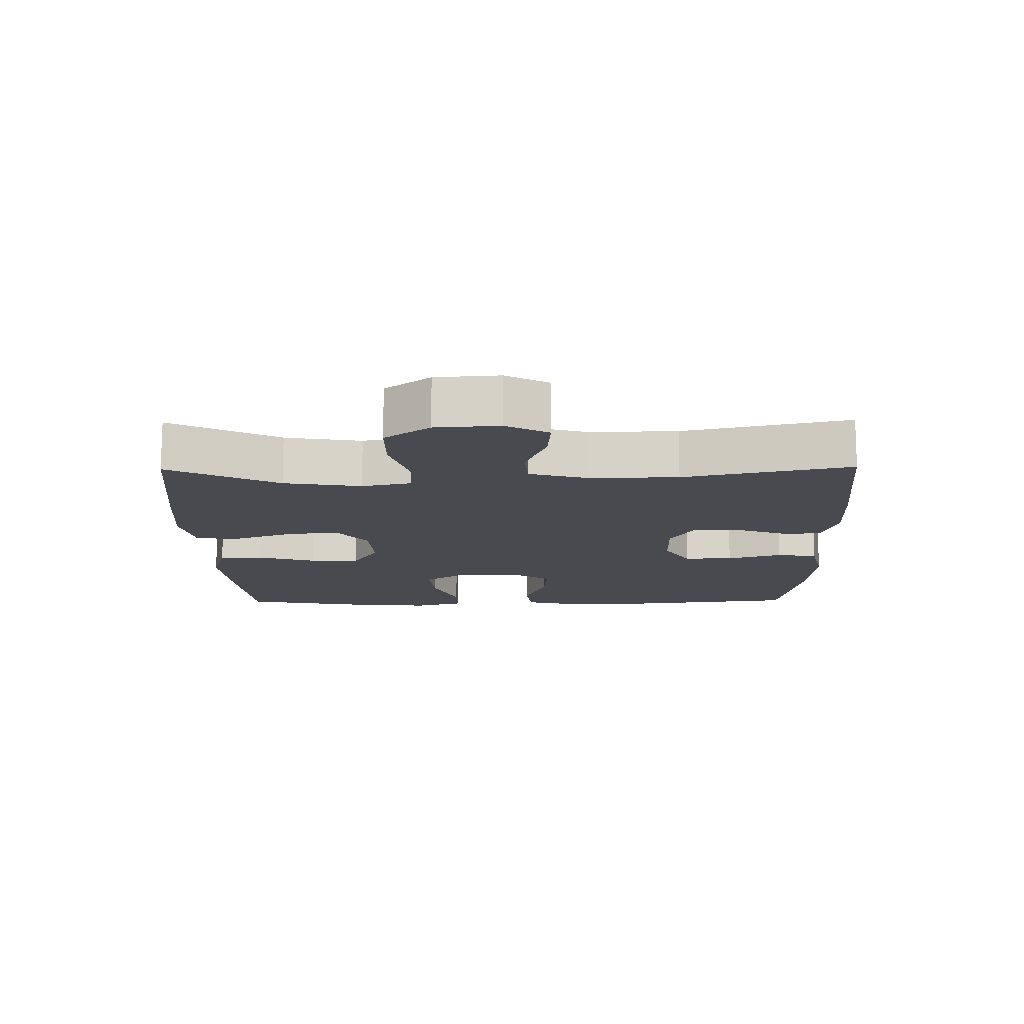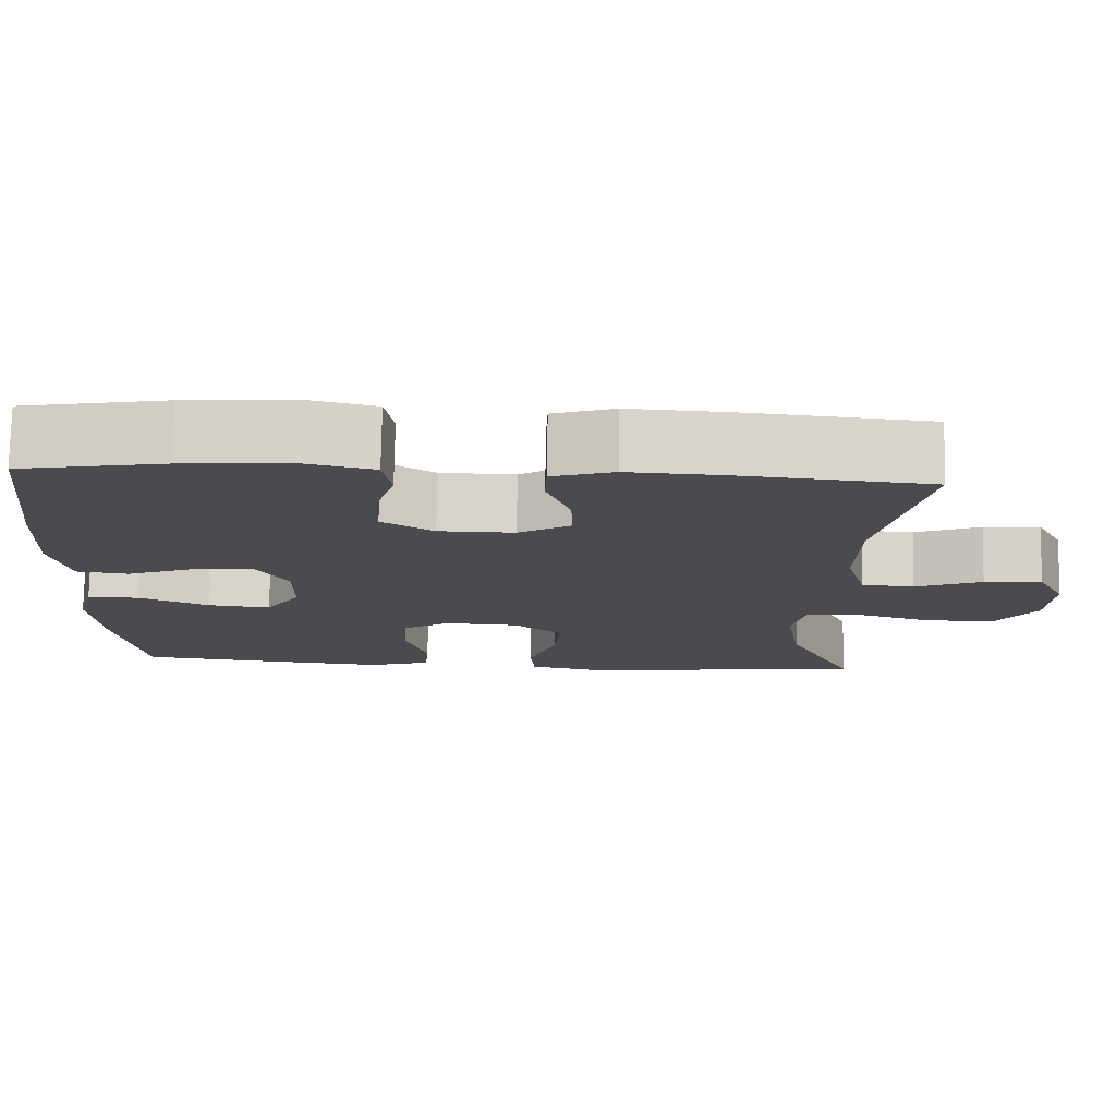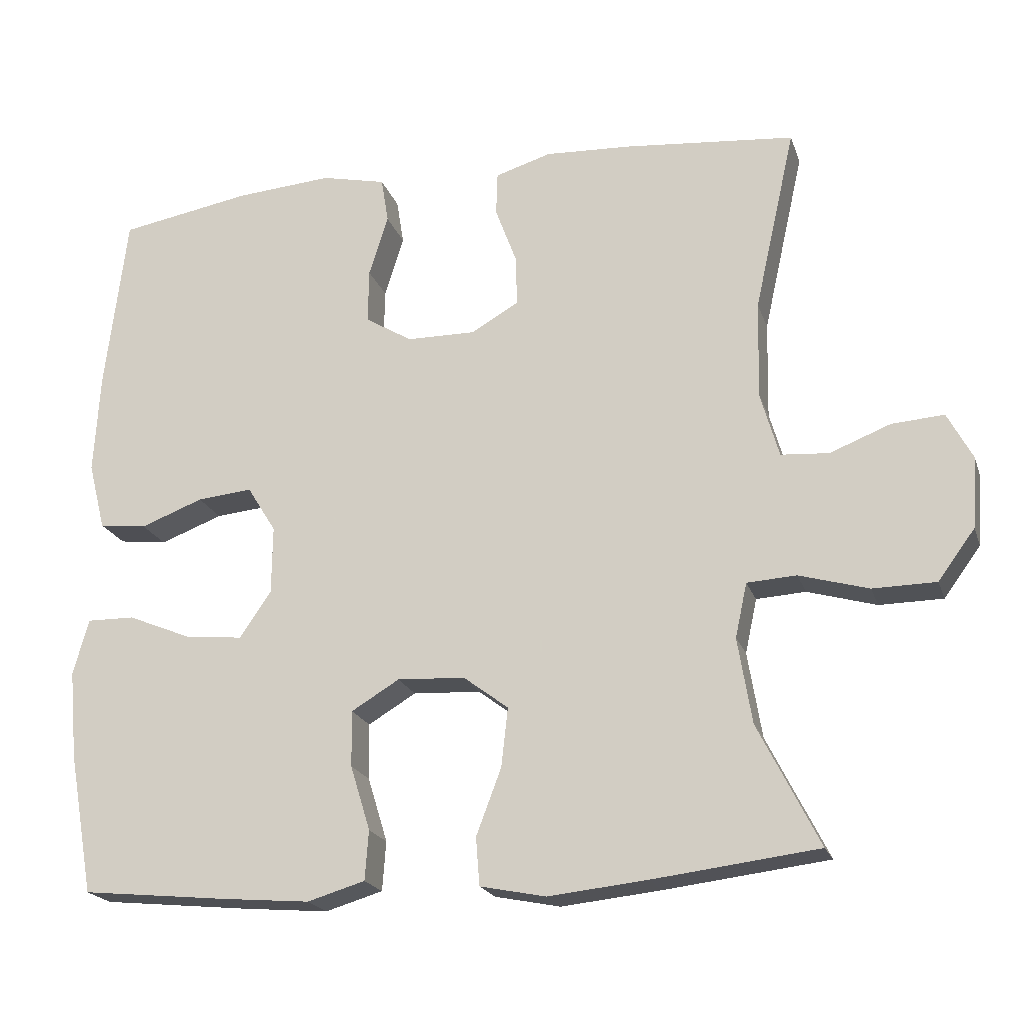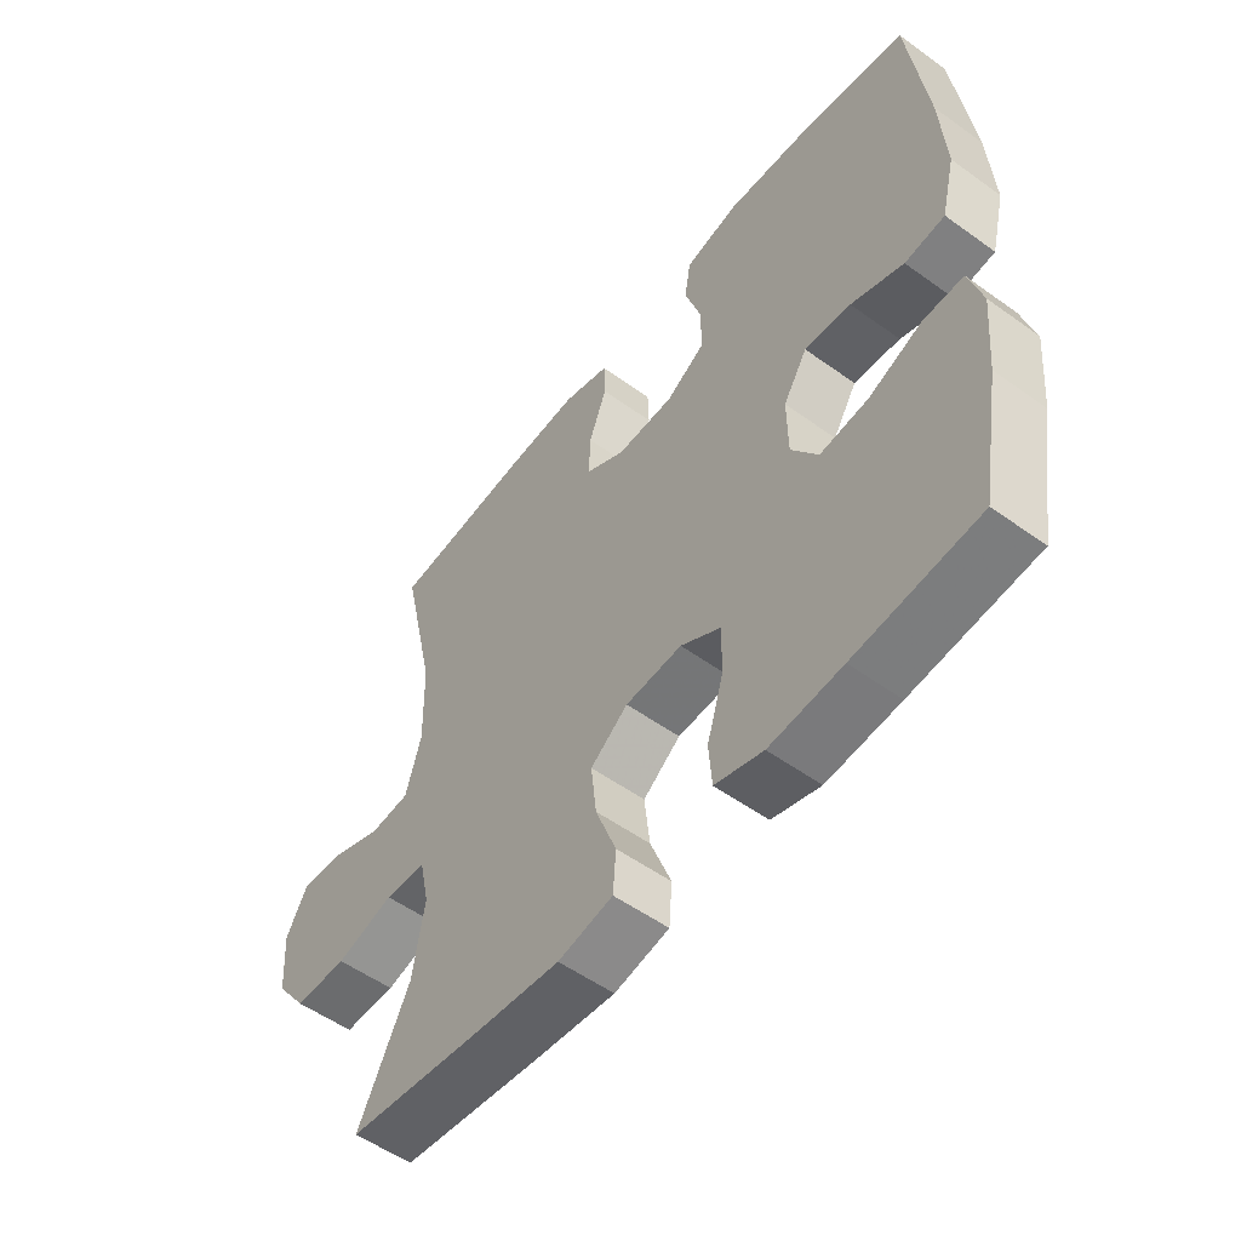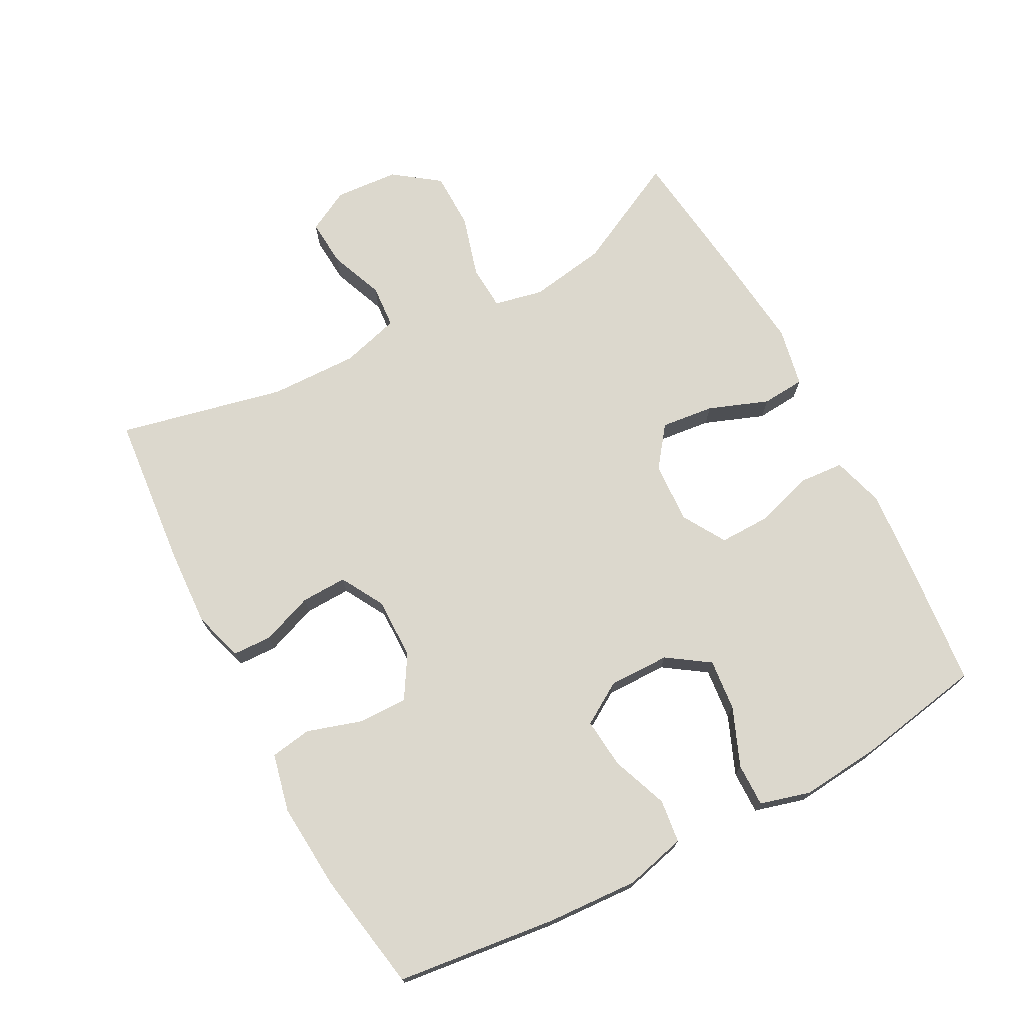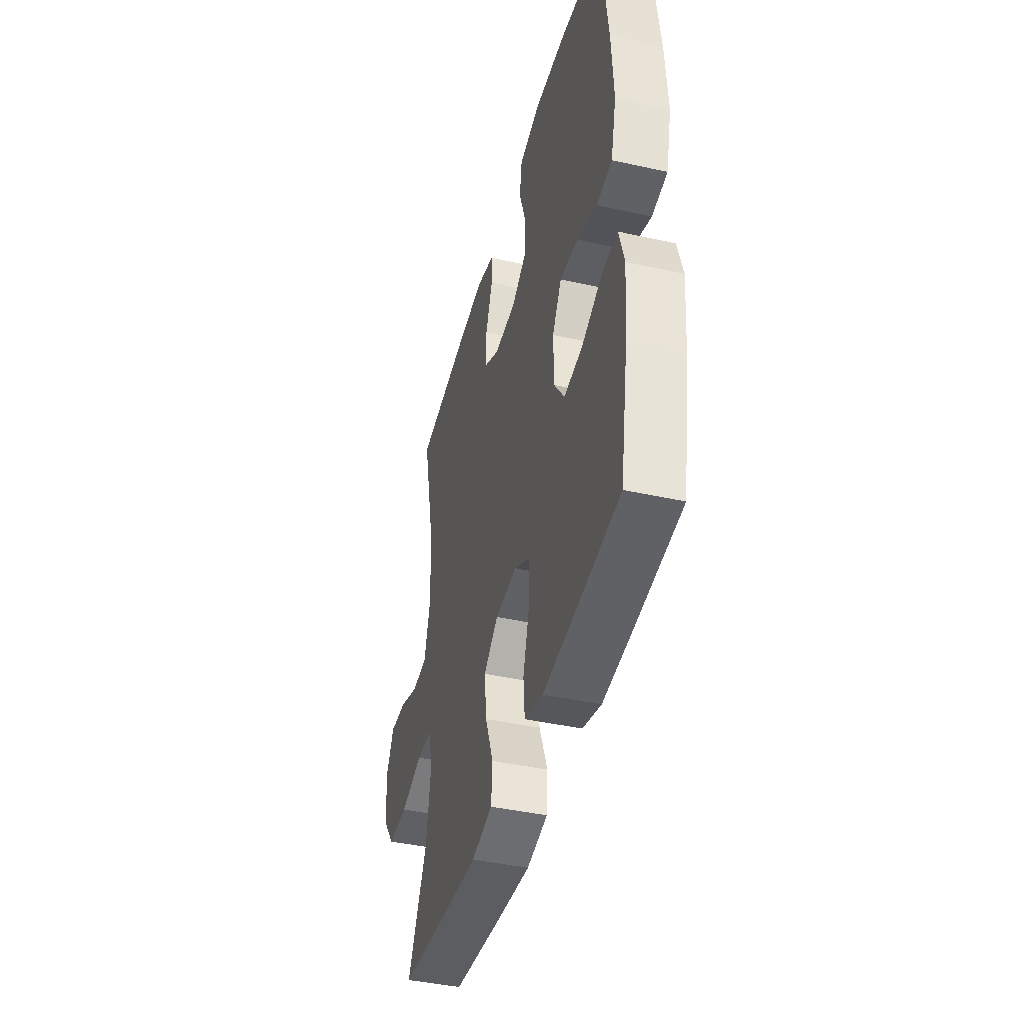
<metadata>
{"format":"obj","ext":"obj","renderer":"f3d","projection":"perspective","resolution":1024,"background":"white","views":[{"elev":-13.6,"azim":-89.2,"up":"+Y"},{"elev":76.2,"azim":-179.0,"up":"+Z"},{"elev":-20.5,"azim":-163.9,"up":"+Z"},{"elev":-54.1,"azim":52.6,"up":"+Z"},{"elev":72.5,"azim":62.0,"up":"+Y"},{"elev":-42.7,"azim":75.2,"up":"+Z"}]}
</metadata>
<code>
v 0.5 0.07 0.5
v 0.529 0.07 0.259
v 0.537 0.07 0.121
v 0.514 0.07 0.029
v 0.449 0.07 0.021
v 0.364 0.07 0.053
v 0.289 0.07 0.06
v 0.25 0.07 -0.003
v 0.251 0.07 -0.095
v 0.294 0.07 -0.158
v 0.372 0.07 -0.15
v 0.459 0.07 -0.114
v 0.524 0.07 -0.113
v 0.545 0.07 -0.189
v 0.534 0.07 -0.309
v 0.5 0.07 -0.5
v 0.3 0.07 -0.52
v 0.182 0.07 -0.53
v 0.104 0.07 -0.507
v 0.099 0.07 -0.44
v 0.126 0.07 -0.352
v 0.127 0.07 -0.276
v 0.062 0.07 -0.237
v -0.03 0.07 -0.242
v -0.091 0.07 -0.288
v -0.082 0.07 -0.368
v -0.048 0.07 -0.458
v -0.053 0.07 -0.523
v -0.142 0.07 -0.541
v -0.277 0.07 -0.527
v -0.5 0.07 -0.5
v -0.417 0.07 -0.335
v -0.398 0.07 -0.219
v -0.414 0.07 -0.145
v -0.481 0.07 -0.141
v -0.575 0.07 -0.168
v -0.661 0.07 -0.167
v -0.711 0.07 -0.099
v -0.718 0.07 -0.003
v -0.684 0.07 0.061
v -0.613 0.07 0.056
v -0.531 0.07 0.024
v -0.466 0.07 0.029
v -0.441 0.07 0.117
v -0.444 0.07 0.25
v -0.5 0.07 0.5
v -0.267 0.07 0.522
v -0.151 0.07 0.528
v -0.075 0.07 0.505
v -0.073 0.07 0.446
v -0.102 0.07 0.368
v -0.104 0.07 0.299
v -0.039 0.07 0.262
v 0.054 0.07 0.263
v 0.118 0.07 0.302
v 0.117 0.07 0.376
v 0.091 0.07 0.459
v 0.101 0.07 0.521
v 0.189 0.07 0.541
v 0.321 0.07 0.531
v 0.5 0 0.5
v 0.529 0 0.259
v 0.537 0 0.121
v 0.514 0 0.029
v 0.449 0 0.021
v 0.364 0 0.053
v 0.289 0 0.06
v 0.25 0 -0.003
v 0.251 0 -0.095
v 0.294 0 -0.158
v 0.372 0 -0.15
v 0.459 0 -0.114
v 0.524 0 -0.113
v 0.545 0 -0.189
v 0.534 0 -0.309
v 0.5 0 -0.5
v 0.3 0 -0.52
v 0.182 0 -0.53
v 0.104 0 -0.507
v 0.099 0 -0.44
v 0.126 0 -0.352
v 0.127 0 -0.276
v 0.062 0 -0.237
v -0.03 0 -0.242
v -0.091 0 -0.288
v -0.082 0 -0.368
v -0.048 0 -0.458
v -0.053 0 -0.523
v -0.142 0 -0.541
v -0.277 0 -0.527
v -0.5 0 -0.5
v -0.417 0 -0.335
v -0.398 0 -0.219
v -0.414 0 -0.145
v -0.481 0 -0.141
v -0.575 0 -0.168
v -0.661 0 -0.167
v -0.711 0 -0.099
v -0.718 0 -0.003
v -0.684 0 0.061
v -0.613 0 0.056
v -0.531 0 0.024
v -0.466 0 0.029
v -0.441 0 0.117
v -0.444 0 0.25
v -0.5 0 0.5
v -0.267 0 0.522
v -0.151 0 0.528
v -0.075 0 0.505
v -0.073 0 0.446
v -0.102 0 0.368
v -0.104 0 0.299
v -0.039 0 0.262
v 0.054 0 0.263
v 0.118 0 0.302
v 0.117 0 0.376
v 0.091 0 0.459
v 0.101 0 0.521
v 0.189 0 0.541
v 0.321 0 0.531
f 4 5 6
f 3 4 6
f 2 3 6
f 1 2 6
f 60 1 6
f 59 60 6
f 58 59 6
f 57 58 6
f 56 57 6
f 55 56 6 7
f 54 55 7 8
f 53 54 8 9
f 52 53 9 10
f 49 50 51
f 48 49 51
f 47 48 51
f 46 47 51
f 45 46 51
f 44 45 51 52
f 43 44 52 10
f 40 41 42
f 39 40 42
f 38 39 42
f 37 38 42
f 36 37 42
f 35 36 42
f 42 43 10
f 35 42 10
f 34 35 10
f 30 31 32
f 29 30 32
f 28 29 32
f 27 28 32
f 26 27 32
f 25 26 32 33
f 24 25 33 34
f 19 20 21
f 18 19 21
f 17 18 21
f 16 17 21
f 15 16 21
f 14 15 21
f 13 14 21
f 12 13 21
f 11 12 21
f 10 11 21 22
f 23 24 34 10
f 10 22 23
f 66 65 64
f 66 64 63
f 66 63 62
f 66 62 61
f 66 61 120
f 66 120 119
f 66 119 118
f 66 118 117
f 66 117 116
f 67 66 116 115
f 68 67 115 114
f 69 68 114 113
f 70 69 113 112
f 111 110 109
f 111 109 108
f 111 108 107
f 111 107 106
f 111 106 105
f 112 111 105 104
f 70 112 104 103
f 102 101 100
f 102 100 99
f 102 99 98
f 102 98 97
f 102 97 96
f 102 96 95
f 70 103 102
f 70 102 95
f 70 95 94
f 92 91 90
f 92 90 89
f 92 89 88
f 92 88 87
f 92 87 86
f 93 92 86 85
f 94 93 85 84
f 81 80 79
f 81 79 78
f 81 78 77
f 81 77 76
f 81 76 75
f 81 75 74
f 81 74 73
f 81 73 72
f 81 72 71
f 82 81 71 70
f 70 94 84 83
f 83 82 70
f 1 61 62 2
f 2 62 63 3
f 3 63 64 4
f 4 64 65 5
f 5 65 66 6
f 6 66 67 7
f 7 67 68 8
f 8 68 69 9
f 9 69 70 10
f 10 70 71 11
f 11 71 72 12
f 12 72 73 13
f 13 73 74 14
f 14 74 75 15
f 15 75 76 16
f 16 76 77 17
f 17 77 78 18
f 18 78 79 19
f 19 79 80 20
f 20 80 81 21
f 21 81 82 22
f 22 82 83 23
f 23 83 84 24
f 24 84 85 25
f 25 85 86 26
f 26 86 87 27
f 27 87 88 28
f 28 88 89 29
f 29 89 90 30
f 30 90 91 31
f 31 91 92 32
f 32 92 93 33
f 33 93 94 34
f 34 94 95 35
f 35 95 96 36
f 36 96 97 37
f 37 97 98 38
f 38 98 99 39
f 39 99 100 40
f 40 100 101 41
f 41 101 102 42
f 42 102 103 43
f 43 103 104 44
f 44 104 105 45
f 45 105 106 46
f 46 106 107 47
f 47 107 108 48
f 48 108 109 49
f 49 109 110 50
f 50 110 111 51
f 51 111 112 52
f 52 112 113 53
f 53 113 114 54
f 54 114 115 55
f 55 115 116 56
f 56 116 117 57
f 57 117 118 58
f 58 118 119 59
f 59 119 120 60
f 60 120 61 1

</code>
